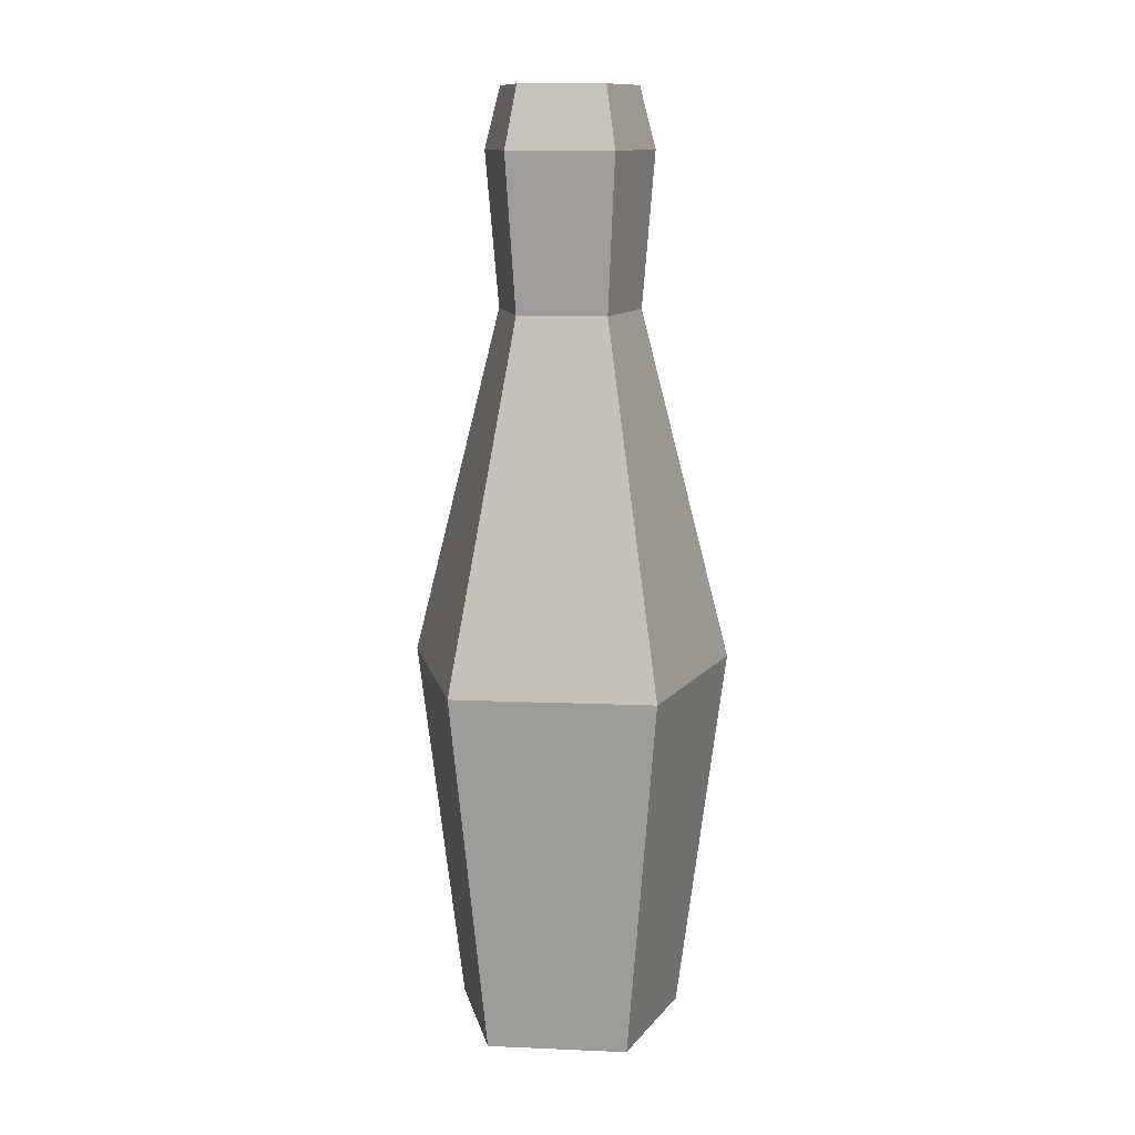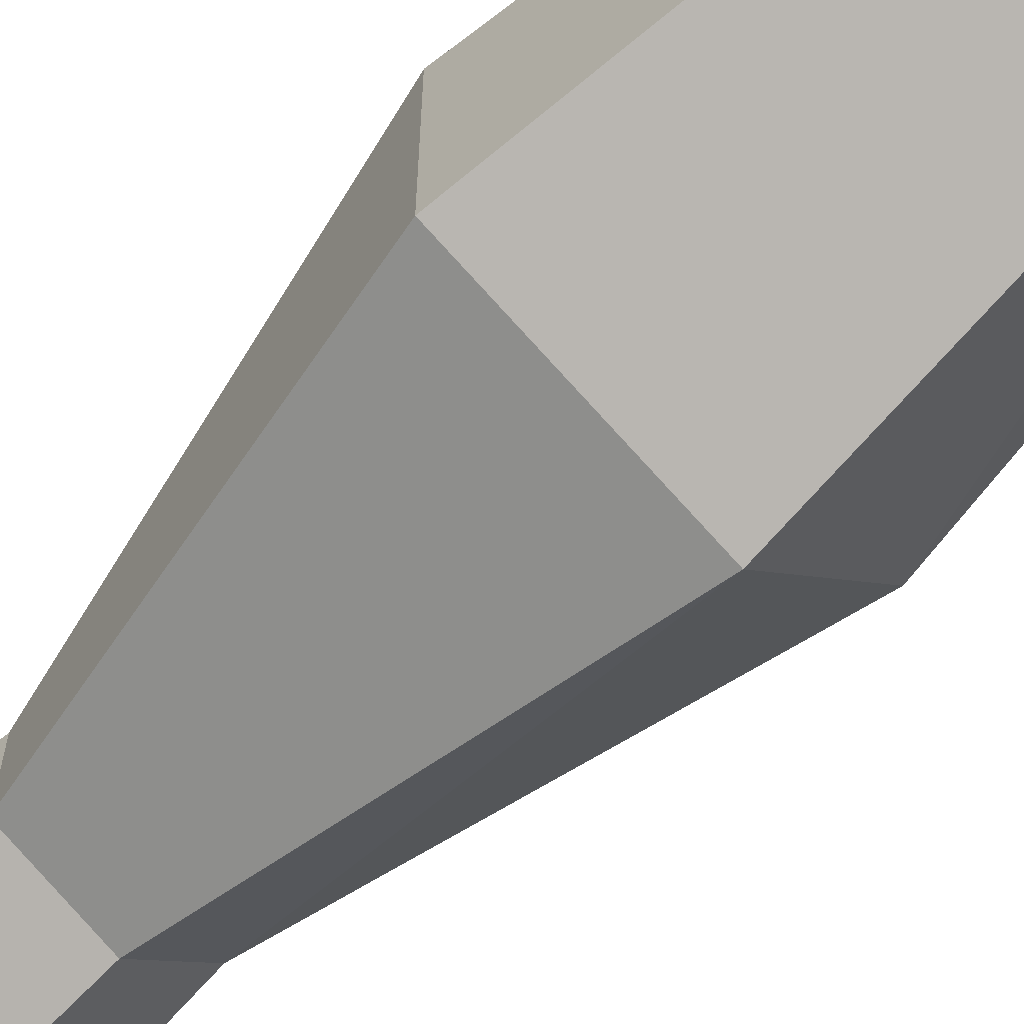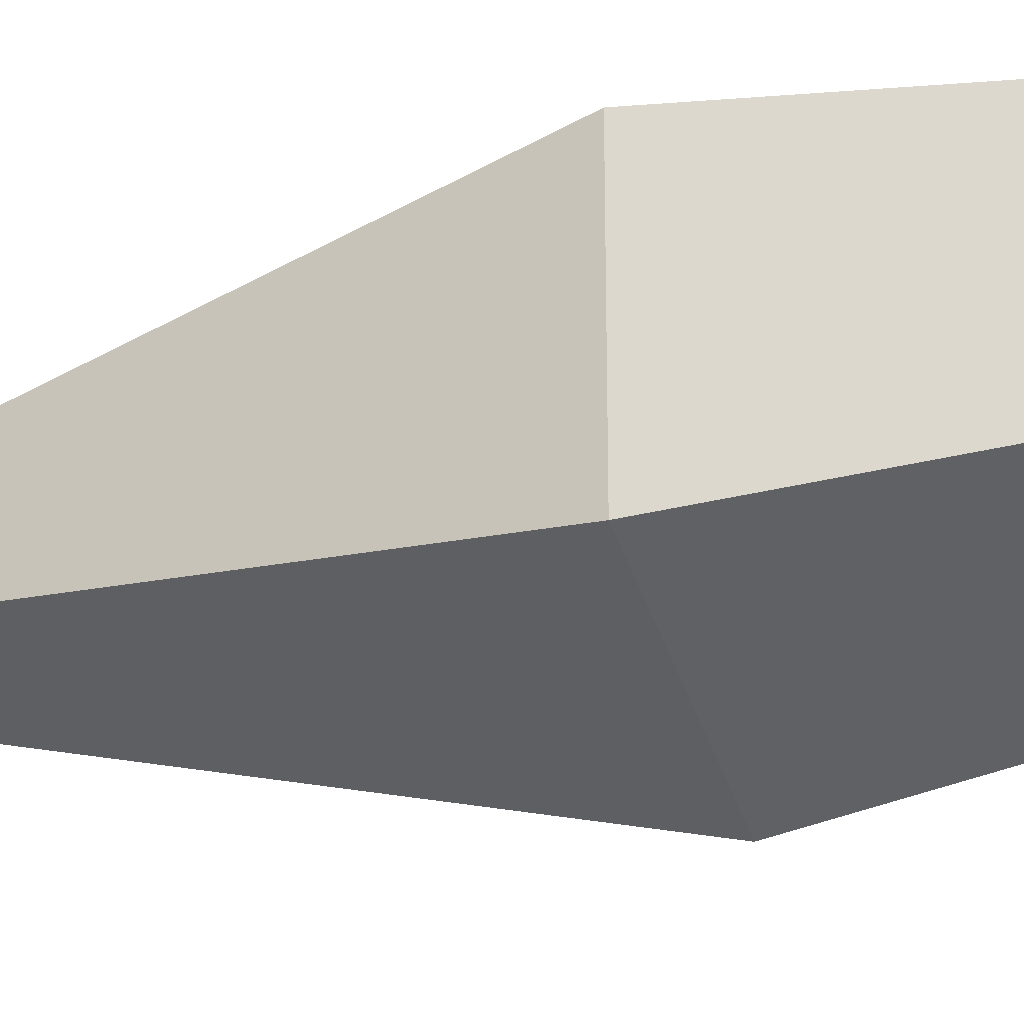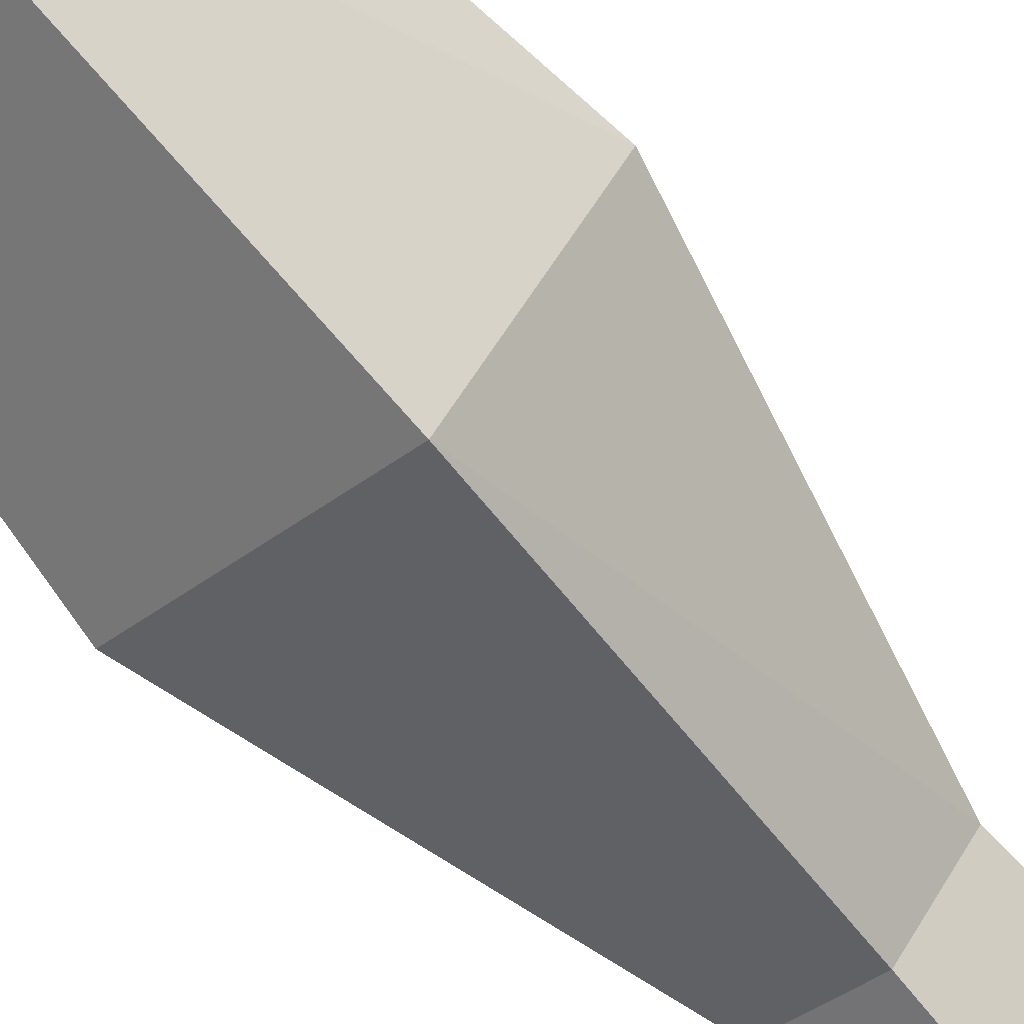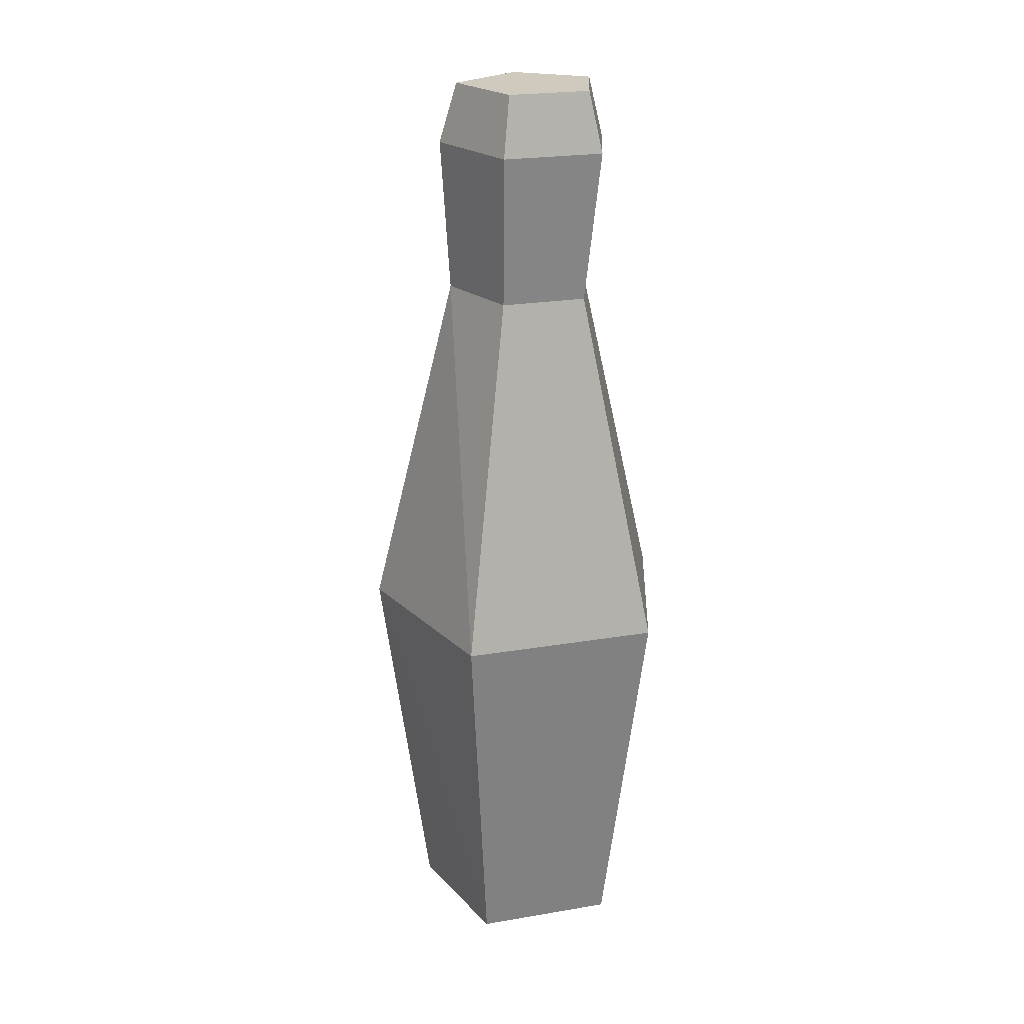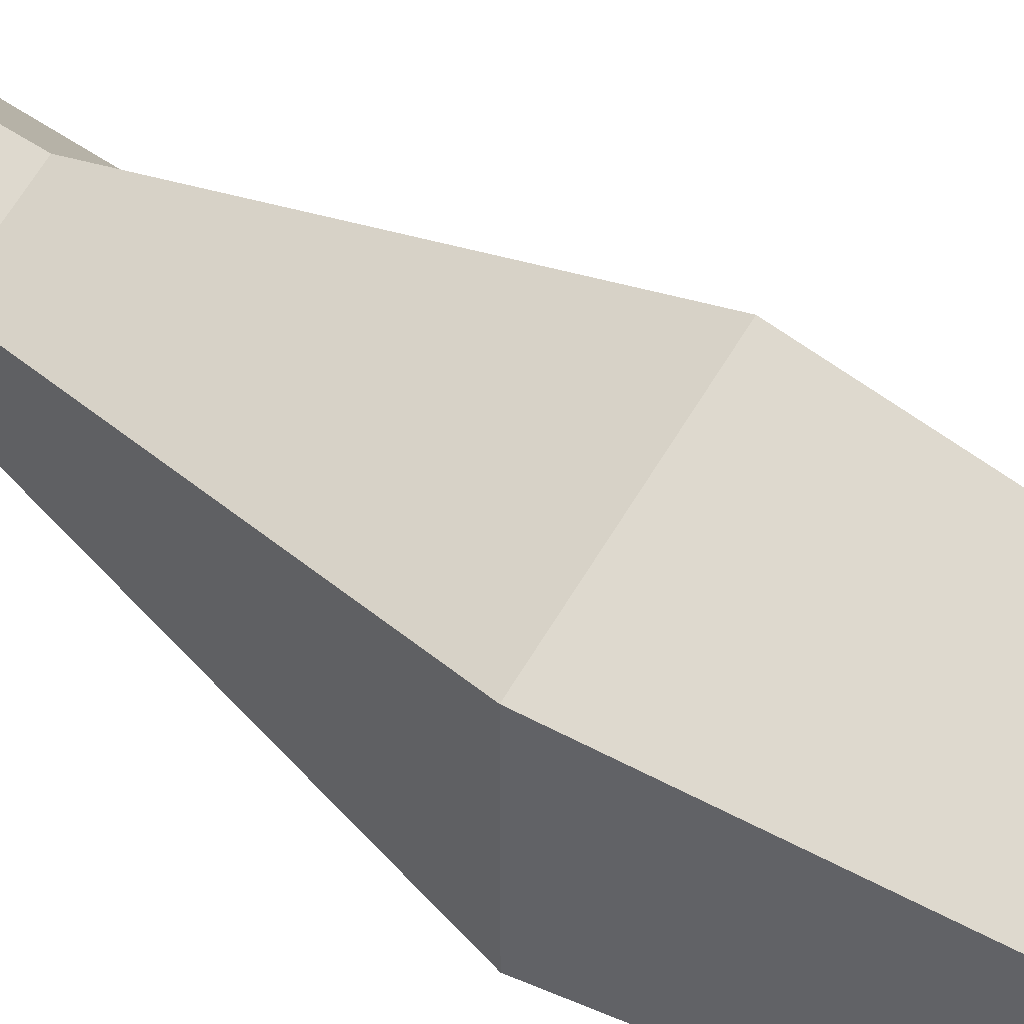
<metadata>
{"format":"obj","ext":"obj","renderer":"f3d","projection":"perspective","resolution":1024,"background":"white","views":[{"elev":12.4,"azim":-84.4,"up":"+Y"},{"elev":-66.8,"azim":-44.4,"up":"+Z"},{"elev":-28.6,"azim":-69.7,"up":"+Z"},{"elev":-67.4,"azim":39.9,"up":"+Z"},{"elev":23.1,"azim":-178.0,"up":"+Y"},{"elev":51.2,"azim":-55.6,"up":"+Z"}]}
</metadata>
<code>
o ITMI_ALCHEMY_ALCOHOL_01
v -0.02617 0.2562 0.01087
v 0.001918 -3e-06 -0.03175
v -0.03414 -3e-06 0.01802
v 0.01048 0.2562 -0.000401
v 0.001918 -3e-06 0.02977
v -0.03414 -3e-06 -0.02
v 0.02224 -3e-06 -0.000992
v -0.02617 0.2562 -0.01167
v -0.004803 0.2562 0.01783
v -0.004803 0.2562 -0.01863
v 0.005248 0.1016 -0.04469
v 0.005248 0.1016 0.04274
v -0.003206 0.1984 -0.0195
v -0.04599 0.1016 0.02604
v -0.02557 0.1984 0.01137
v -0.04599 0.1016 -0.02799
v 0.03614 0.1016 -0.000977
v -0.02557 0.1984 -0.01221
v -0.003206 0.1984 0.01865
v 0.01278 0.1984 -0.000424
v -0.02997 0.2399 -0.01441
v -0.02997 0.2399 0.01342
v -0.003583 0.2399 -0.02301
v -0.003583 0.2399 0.02201
v 0.01528 0.2399 -0.000495
f 10 1 9
f 10 9 4
f 1 10 8
f 23 25 13
f 18 23 13
f 22 21 15
f 19 22 15
f 21 23 18
f 15 21 18
f 24 22 19
f 20 24 19
f 13 25 20
f 25 24 20
f 22 8 21
f 8 23 21
f 24 1 22
f 22 1 8
f 10 25 23
f 23 8 10
f 25 9 24
f 24 9 1
f 25 10 4
f 25 4 9
f 14 18 16
f 17 19 12
f 13 20 11
f 19 15 12
f 3 7 5
f 12 15 14
f 6 7 3
f 16 13 11
f 7 6 2
f 11 20 17
f 15 18 14
f 20 19 17
f 18 13 16
f 11 17 2
f 6 11 2
f 12 14 5
f 7 12 5
f 14 16 3
f 5 14 3
f 16 11 6
f 3 16 6
f 2 17 7
f 17 12 7

</code>
